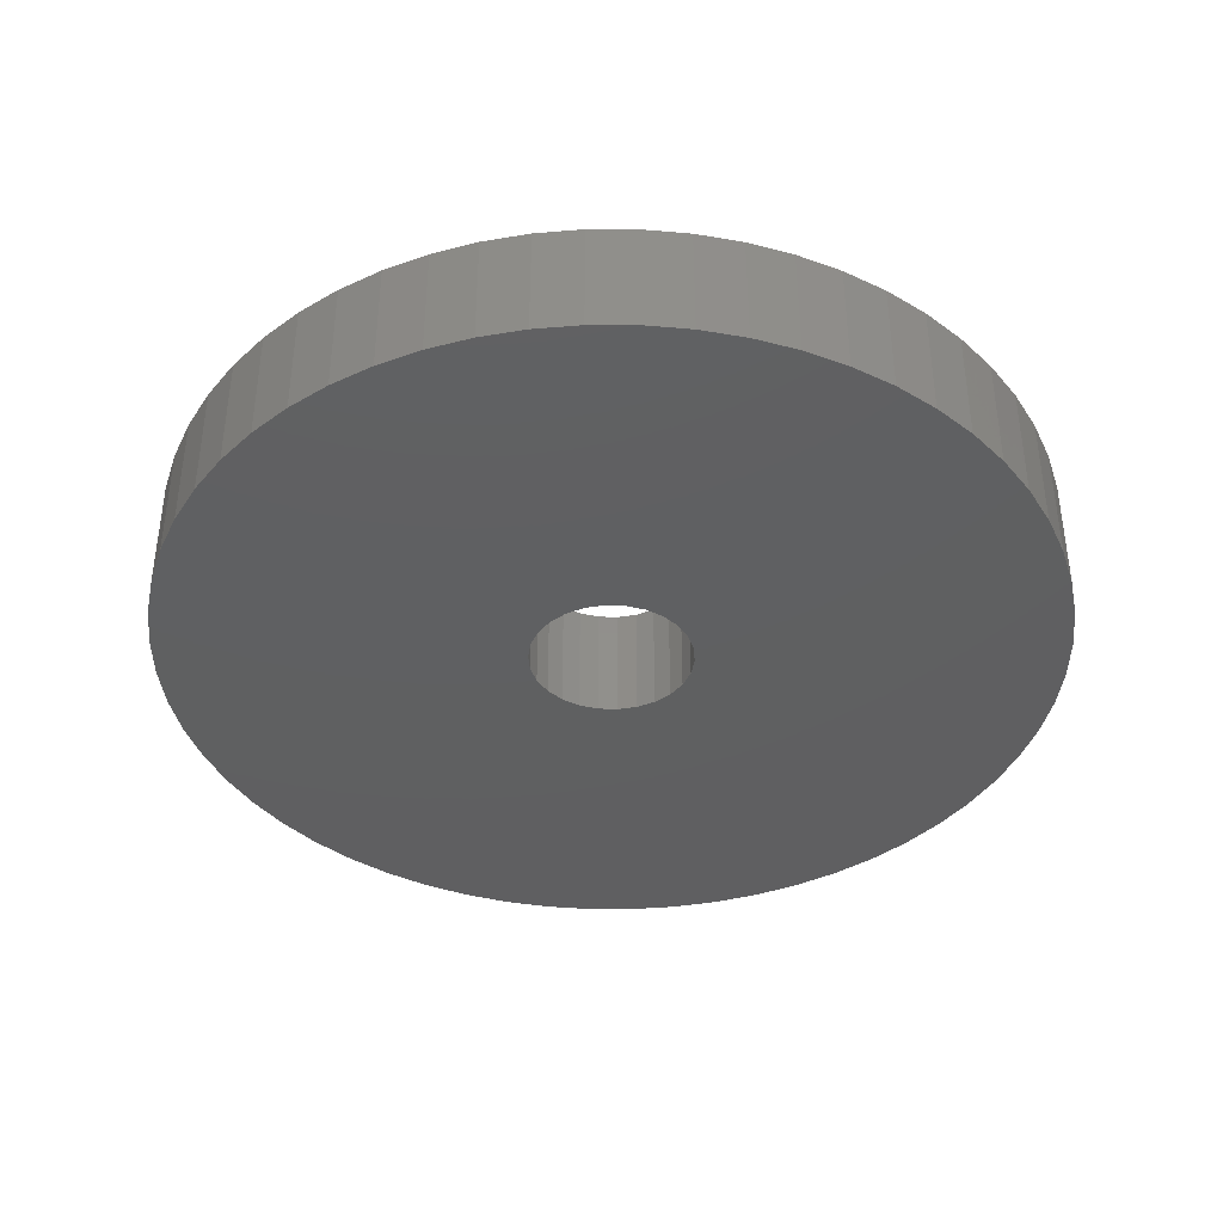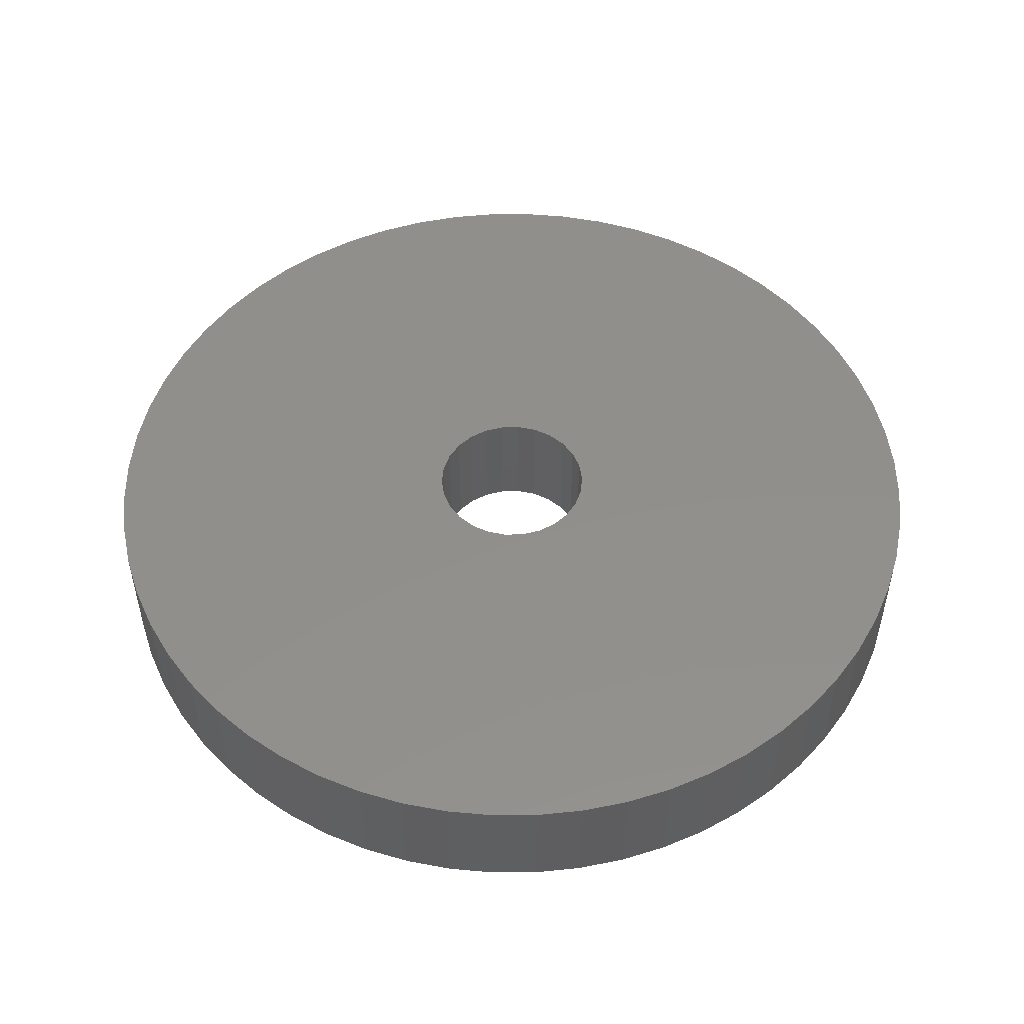
<metadata>
{"format":"stl","ext":"stl","renderer":"f3d","projection":"perspective","resolution":1024,"background":"white","views":[{"elev":-39.7,"azim":-141.1,"up":"+Y"},{"elev":51.2,"azim":-15.4,"up":"+Y"}]}
</metadata>
<code>
# stl→obj: 372 verts, 572 faces
v -0.2833 -0.01587 0.599
v -0.2813 -0.09524 0.5617
v -0.2813 -0.01587 0.5617
v -0.2833 -0.09524 0.599
v -0.2891 -0.01587 0.6359
v -0.2891 -0.09524 0.6359
v -0.2988 -0.01587 0.672
v -0.2988 -0.09524 0.672
v -0.3122 -0.01587 0.7069
v -0.3122 -0.09524 0.7069
v -0.3291 -0.01587 0.7402
v -0.3291 -0.09524 0.7402
v -0.3495 -0.01587 0.7715
v -0.3495 -0.09524 0.7715
v -0.373 -0.01587 0.8006
v -0.373 -0.09524 0.8006
v -0.3994 -0.01587 0.827
v -0.3994 -0.09524 0.827
v -0.4285 -0.01587 0.8505
v -0.4285 -0.09524 0.8505
v -0.4598 -0.01587 0.8709
v -0.4598 -0.09524 0.8709
v -0.4931 -0.01587 0.8878
v -0.4931 -0.09524 0.8878
v -0.528 -0.01587 0.9012
v -0.528 -0.09524 0.9012
v -0.5641 -0.01587 0.9109
v -0.5641 -0.09524 0.9109
v -0.601 -0.01587 0.9167
v -0.601 -0.09524 0.9167
v -0.6383 -0.01587 0.9187
v -0.6383 -0.09524 0.9187
v -0.6756 -0.01587 0.9167
v -0.6756 -0.09524 0.9167
v -0.7125 -0.01587 0.9109
v -0.7125 -0.09524 0.9109
v -0.7486 -0.01587 0.9012
v -0.7486 -0.09524 0.9012
v -0.7835 -0.01587 0.8878
v -0.7835 -0.09524 0.8878
v -0.8168 -0.01587 0.8709
v -0.8168 -0.09524 0.8709
v -0.8481 -0.09524 0.8505
v -0.8481 -0.01587 0.8505
v -0.8771 -0.09524 0.827
v -0.8771 -0.01587 0.827
v -0.9035 -0.01587 0.8006
v -0.9035 -0.09524 0.8006
v -0.9271 -0.09524 0.7715
v -0.9271 -0.01587 0.7715
v -0.9474 -0.01587 0.7402
v -0.9474 -0.09524 0.7402
v -0.9644 -0.01587 0.7069
v -0.9644 -0.09524 0.7069
v -0.9778 -0.09524 0.672
v -0.9778 -0.01587 0.672
v -0.9874 -0.01587 0.6359
v -0.9874 -0.09524 0.6359
v -0.9933 -0.09524 0.599
v -0.9933 -0.01587 0.599
v -0.9952 -0.09524 0.5617
v -0.9952 -0.01587 0.5617
v -0.9933 -0.01587 0.5244
v -0.9933 -0.09524 0.5244
v -0.9874 -0.01587 0.4875
v -0.9874 -0.09524 0.4875
v -0.9778 -0.01587 0.4514
v -0.9778 -0.09524 0.4514
v -0.9644 -0.01587 0.4165
v -0.9644 -0.09524 0.4165
v -0.9474 -0.09524 0.3832
v -0.9474 -0.01587 0.3832
v -0.9271 -0.01587 0.3519
v -0.9271 -0.09524 0.3519
v -0.9035 -0.09524 0.3229
v -0.9035 -0.01587 0.3229
v -0.8771 -0.01587 0.2965
v -0.8771 -0.09524 0.2965
v -0.8481 -0.01587 0.2729
v -0.8481 -0.09524 0.2729
v -0.8168 -0.01587 0.2526
v -0.8168 -0.09524 0.2526
v -0.7835 -0.01587 0.2356
v -0.7835 -0.09524 0.2356
v -0.7486 -0.01587 0.2222
v -0.7486 -0.09524 0.2222
v -0.7125 -0.01587 0.2126
v -0.7125 -0.09524 0.2126
v -0.6756 -0.01587 0.2067
v -0.6756 -0.09524 0.2067
v -0.6383 -0.01587 0.2048
v -0.6383 -0.09524 0.2048
v -0.601 -0.01587 0.2067
v -0.601 -0.09524 0.2067
v -0.5641 -0.09524 0.2126
v -0.5641 -0.01587 0.2126
v -0.528 -0.01587 0.2222
v -0.528 -0.09524 0.2222
v -0.4931 -0.01587 0.2356
v -0.4931 -0.09524 0.2356
v -0.4598 -0.01587 0.2526
v -0.4598 -0.09524 0.2526
v -0.4285 -0.01587 0.2729
v -0.4285 -0.09524 0.2729
v -0.3994 -0.09524 0.2965
v -0.3994 -0.01587 0.2965
v -0.373 -0.01587 0.3229
v -0.373 -0.09524 0.3229
v -0.3495 -0.09524 0.3519
v -0.3495 -0.01587 0.3519
v -0.3291 -0.09524 0.3832
v -0.3291 -0.01587 0.3832
v -0.3122 -0.01587 0.4165
v -0.3122 -0.09524 0.4165
v -0.2988 -0.01587 0.4514
v -0.2988 -0.09524 0.4514
v -0.2891 -0.01587 0.4875
v -0.2891 -0.09524 0.4875
v -0.2833 -0.01587 0.5244
v -0.2833 -0.09524 0.5244
v -0.2813 0 0.5617
v -0.2833 0 0.599
v -0.2891 0 0.6359
v -0.2988 0 0.672
v -0.3122 0 0.7069
v -0.3291 0 0.7402
v -0.3495 0 0.7715
v -0.373 0 0.8006
v -0.3994 0 0.827
v -0.4285 0 0.8505
v -0.4598 0 0.8709
v -0.4931 0 0.8878
v -0.528 0 0.9012
v -0.5641 0 0.9109
v -0.601 0 0.9167
v -0.6383 0 0.9187
v -0.6756 0 0.9167
v -0.7125 0 0.9109
v -0.7486 0 0.9012
v -0.7835 0 0.8878
v -0.8168 0 0.8709
v -0.8481 0 0.8505
v -0.8771 0 0.827
v -0.9035 0 0.8006
v -0.9271 0 0.7715
v -0.9474 0 0.7402
v -0.9644 0 0.7069
v -0.9778 0 0.672
v -0.9874 0 0.6359
v -0.9933 0 0.599
v -0.9952 0 0.5617
v -0.9933 0 0.5244
v -0.9874 0 0.4875
v -0.9778 0 0.4514
v -0.9644 0 0.4165
v -0.9474 0 0.3832
v -0.9271 0 0.3519
v -0.9035 0 0.3229
v -0.8771 0 0.2965
v -0.8481 0 0.2729
v -0.8168 0 0.2526
v -0.7835 0 0.2356
v -0.7486 0 0.2222
v -0.7125 0 0.2126
v -0.6756 0 0.2067
v -0.6383 0 0.2048
v -0.601 0 0.2067
v -0.5641 0 0.2126
v -0.528 0 0.2222
v -0.4931 0 0.2356
v -0.4598 0 0.2526
v -0.4285 0 0.2729
v -0.3994 0 0.2965
v -0.373 0 0.3229
v -0.3495 0 0.3519
v -0.3291 0 0.3832
v -0.3122 0 0.4165
v -0.2988 0 0.4514
v -0.2891 0 0.4875
v -0.2833 0 0.5244
v -0.6869 -0.09524 0.5187
v -0.6751 -0.09524 0.5083
v -0.6957 -0.09524 0.5316
v -0.6613 -0.09524 0.501
v -0.7013 -0.09524 0.5462
v -0.6461 -0.09524 0.4973
v -0.7032 -0.09524 0.5617
v -0.6304 -0.09524 0.4973
v -0.7013 -0.09524 0.5773
v -0.6153 -0.09524 0.501
v -0.6957 -0.09524 0.5919
v -0.6014 -0.09524 0.5083
v -0.6869 -0.09524 0.6048
v -0.5897 -0.09524 0.5187
v -0.6751 -0.09524 0.6151
v -0.5808 -0.09524 0.5316
v -0.6613 -0.09524 0.6224
v -0.5753 -0.09524 0.5462
v -0.6504 -0.09524 0.8755
v -0.6475 -0.09524 0.8729
v -0.6526 -0.09524 0.8787
v -0.644 -0.09524 0.8711
v -0.6461 -0.09524 0.6262
v -0.654 -0.09524 0.8824
v -0.6402 -0.09524 0.8701
v -0.6304 -0.09524 0.6262
v -0.6545 -0.09524 0.8862
v -0.6363 -0.09524 0.8701
v -0.6325 -0.09524 0.8711
v -0.6153 -0.09524 0.6224
v -0.5734 -0.09524 0.5617
v -0.6291 -0.09524 0.8729
v -0.622 -0.09524 0.8862
v -0.5753 -0.09524 0.5773
v -0.6225 -0.09524 0.8824
v -0.6239 -0.09524 0.8787
v -0.5808 -0.09524 0.5919
v -0.6261 -0.09524 0.8755
v -0.6014 -0.09524 0.6151
v -0.5897 -0.09524 0.6048
v -0.6869 -3.469e-18 0.5187
v -0.9035 -3.469e-18 0.3229
v -0.9271 -3.469e-18 0.3519
v -0.8771 -3.469e-18 0.2965
v -0.6751 -3.469e-18 0.5083
v -0.8481 -3.469e-18 0.2729
v -0.8168 -3.469e-18 0.2526
v -0.6957 -3.469e-18 0.5316
v -0.9644 -3.469e-18 0.4165
v -0.9778 -3.469e-18 0.4514
v -0.9474 -3.469e-18 0.3832
v -0.6613 -3.469e-18 0.501
v -0.7835 -3.469e-18 0.2356
v -0.7486 -3.469e-18 0.2222
v -0.7125 -3.469e-18 0.2126
v -0.7013 -3.469e-18 0.5462
v -0.9874 -3.469e-18 0.4875
v -0.9933 -3.469e-18 0.5244
v -0.6461 -3.469e-18 0.4973
v -0.6756 -3.469e-18 0.2067
v -0.6383 -3.469e-18 0.2048
v -0.7032 -3.469e-18 0.5617
v -0.9952 -3.469e-18 0.5617
v -0.9933 -3.469e-18 0.599
v -0.6304 -3.469e-18 0.4973
v -0.601 -3.469e-18 0.2067
v -0.5641 -3.469e-18 0.2126
v -0.7013 -3.469e-18 0.5773
v -0.9874 -3.469e-18 0.6359
v -0.9778 -3.469e-18 0.672
v -0.6153 -3.469e-18 0.501
v -0.528 -3.469e-18 0.2222
v -0.4931 -3.469e-18 0.2356
v -0.4598 -3.469e-18 0.2526
v -0.6957 -3.469e-18 0.5919
v -0.9474 -3.469e-18 0.7402
v -0.9271 -3.469e-18 0.7715
v -0.9644 -3.469e-18 0.7069
v -0.6014 -3.469e-18 0.5083
v -0.4285 -3.469e-18 0.2729
v -0.3994 -3.469e-18 0.2965
v -0.6869 -3.469e-18 0.6048
v -0.9035 -3.469e-18 0.8006
v -0.5897 -3.469e-18 0.5187
v -0.373 -3.469e-18 0.3229
v -0.8771 -3.469e-18 0.827
v -0.6751 -3.469e-18 0.6151
v -0.3495 -3.469e-18 0.3519
v -0.5808 -3.469e-18 0.5316
v -0.8481 -3.469e-18 0.8505
v -0.3291 -3.469e-18 0.3832
v -0.8168 -3.469e-18 0.8709
v -0.6613 -3.469e-18 0.6224
v -0.3122 -3.469e-18 0.4165
v -0.7835 -3.469e-18 0.8878
v -0.2988 -3.469e-18 0.4514
v -0.5753 -3.469e-18 0.5462
v -0.2891 -3.469e-18 0.4875
v -0.6504 -3.469e-18 0.8755
v -0.7486 -3.469e-18 0.9012
v -0.6475 -3.469e-18 0.8729
v -0.6526 -3.469e-18 0.8787
v -0.7125 -3.469e-18 0.9109
v -0.644 -3.469e-18 0.8711
v -0.6461 -3.469e-18 0.6262
v -0.654 -3.469e-18 0.8824
v -0.6402 -3.469e-18 0.8701
v -0.6304 -3.469e-18 0.6262
v -0.6545 -3.469e-18 0.8862
v -0.6363 -3.469e-18 0.8701
v -0.6325 -3.469e-18 0.8711
v -0.6153 -3.469e-18 0.6224
v -0.2833 -3.469e-18 0.5244
v -0.5734 -3.469e-18 0.5617
v -0.6756 -3.469e-18 0.9167
v -0.6291 -3.469e-18 0.8729
v -0.6383 -3.469e-18 0.9187
v -0.622 -3.469e-18 0.8862
v -0.2813 -3.469e-18 0.5617
v -0.2833 -3.469e-18 0.599
v -0.5753 -3.469e-18 0.5773
v -0.601 -3.469e-18 0.9167
v -0.2891 -3.469e-18 0.6359
v -0.5641 -3.469e-18 0.9109
v -0.6239 -3.469e-18 0.8787
v -0.6225 -3.469e-18 0.8824
v -0.2988 -3.469e-18 0.672
v -0.5808 -3.469e-18 0.5919
v -0.528 -3.469e-18 0.9012
v -0.6261 -3.469e-18 0.8755
v -0.3122 -3.469e-18 0.7069
v -0.4931 -3.469e-18 0.8878
v -0.4598 -3.469e-18 0.8709
v -0.6014 -3.469e-18 0.6151
v -0.3291 -3.469e-18 0.7402
v -0.4285 -3.469e-18 0.8505
v -0.3495 -3.469e-18 0.7715
v -0.5897 -3.469e-18 0.6048
v -0.373 -3.469e-18 0.8006
v -0.3994 -3.469e-18 0.827
v -0.5753 -0.01587 0.5773
v -0.5734 -0.01587 0.5617
v -0.5808 -0.01587 0.5919
v -0.5897 -0.01587 0.6048
v -0.6014 -0.01587 0.6151
v -0.6153 -0.01587 0.6224
v -0.6304 -0.01587 0.6262
v -0.6461 -0.01587 0.6262
v -0.6613 -0.01587 0.6224
v -0.6751 -0.01587 0.6151
v -0.6869 -0.01587 0.6048
v -0.6957 -0.01587 0.5919
v -0.7013 -0.01587 0.5773
v -0.7032 -0.01587 0.5617
v -0.7013 -0.01587 0.5462
v -0.6957 -0.01587 0.5316
v -0.6869 -0.01587 0.5187
v -0.6751 -0.01587 0.5083
v -0.6613 -0.01587 0.501
v -0.6461 -0.01587 0.4973
v -0.6304 -0.01587 0.4973
v -0.6153 -0.01587 0.501
v -0.6014 -0.01587 0.5083
v -0.5897 -0.01587 0.5187
v -0.5808 -0.01587 0.5316
v -0.5753 -0.01587 0.5462
v -0.5734 0 0.5617
v -0.5753 0 0.5773
v -0.5808 0 0.5919
v -0.5897 0 0.6048
v -0.6014 0 0.6151
v -0.6153 0 0.6224
v -0.6304 0 0.6262
v -0.6461 0 0.6262
v -0.6613 0 0.6224
v -0.6751 0 0.6151
v -0.6869 0 0.6048
v -0.6957 0 0.5919
v -0.7013 0 0.5773
v -0.7032 0 0.5617
v -0.7013 0 0.5462
v -0.6957 0 0.5316
v -0.6869 0 0.5187
v -0.6751 0 0.5083
v -0.6613 0 0.501
v -0.6461 0 0.4973
v -0.6304 0 0.4973
v -0.6153 0 0.501
v -0.6014 0 0.5083
v -0.5897 0 0.5187
v -0.5808 0 0.5316
v -0.5753 0 0.5462
f 1 2 3
f 1 4 2
f 5 6 4
f 5 4 1
f 7 8 6
f 7 6 5
f 9 10 8
f 9 8 7
f 11 12 10
f 11 10 9
f 13 14 12
f 13 12 11
f 15 16 14
f 15 14 13
f 17 18 16
f 17 16 15
f 19 20 18
f 19 18 17
f 21 22 20
f 21 20 19
f 23 24 22
f 23 22 21
f 25 26 24
f 25 24 23
f 27 28 26
f 27 26 25
f 29 30 28
f 29 28 27
f 31 32 30
f 31 30 29
f 33 34 32
f 33 32 31
f 35 36 34
f 35 34 33
f 37 38 36
f 37 36 35
f 39 40 38
f 39 38 37
f 41 40 39
f 41 42 40
f 41 43 42
f 44 43 41
f 44 45 43
f 46 45 44
f 47 45 46
f 47 48 45
f 47 49 48
f 50 49 47
f 51 49 50
f 51 52 49
f 53 54 52
f 53 55 54
f 53 52 51
f 56 55 53
f 57 58 55
f 57 59 58
f 57 55 56
f 60 61 59
f 60 59 57
f 62 61 60
f 63 64 61
f 63 61 62
f 65 66 64
f 65 64 63
f 67 68 66
f 67 66 65
f 69 70 68
f 69 71 70
f 69 68 67
f 72 71 69
f 73 74 71
f 73 75 74
f 73 71 72
f 76 75 73
f 77 78 75
f 77 75 76
f 79 80 78
f 79 78 77
f 81 82 80
f 81 80 79
f 83 84 82
f 83 82 81
f 85 86 84
f 85 84 83
f 87 88 86
f 87 86 85
f 89 88 87
f 89 90 88
f 91 90 89
f 91 92 90
f 93 92 91
f 93 94 92
f 93 95 94
f 96 95 93
f 97 95 96
f 97 98 95
f 99 98 97
f 99 100 98
f 101 100 99
f 101 102 100
f 103 102 101
f 103 104 102
f 103 105 104
f 106 105 103
f 107 105 106
f 107 108 105
f 107 109 108
f 110 109 107
f 110 111 109
f 112 111 110
f 113 111 112
f 113 114 111
f 115 114 113
f 115 116 114
f 117 116 115
f 117 118 116
f 119 120 118
f 119 118 117
f 3 2 120
f 3 120 119
f 1 3 121
f 1 121 122
f 5 122 123
f 5 1 122
f 7 123 124
f 7 5 123
f 9 124 125
f 9 7 124
f 11 125 126
f 11 9 125
f 13 126 127
f 13 11 126
f 15 127 128
f 15 13 127
f 17 128 129
f 17 15 128
f 19 129 130
f 19 17 129
f 21 130 131
f 21 19 130
f 23 131 132
f 23 21 131
f 25 132 133
f 25 23 132
f 27 133 134
f 27 25 133
f 29 134 135
f 29 27 134
f 31 135 136
f 31 29 135
f 33 136 137
f 33 31 136
f 35 137 138
f 35 33 137
f 37 138 139
f 37 35 138
f 39 139 140
f 39 37 139
f 41 39 140
f 41 140 141
f 44 41 141
f 44 141 142
f 46 44 142
f 46 142 143
f 47 46 143
f 47 143 144
f 50 47 144
f 50 144 145
f 51 145 146
f 51 50 145
f 53 146 147
f 53 51 146
f 56 147 148
f 56 53 147
f 57 148 149
f 57 56 148
f 60 149 150
f 60 57 149
f 62 150 151
f 62 60 150
f 63 151 152
f 63 62 151
f 65 152 153
f 65 63 152
f 67 153 154
f 67 65 153
f 69 154 155
f 69 67 154
f 72 155 156
f 72 69 155
f 73 156 157
f 73 72 156
f 76 157 158
f 76 73 157
f 77 158 159
f 77 159 160
f 77 76 158
f 79 77 160
f 81 160 161
f 81 79 160
f 83 161 162
f 83 81 161
f 85 162 163
f 85 163 164
f 85 83 162
f 87 85 164
f 89 87 164
f 89 164 165
f 91 89 165
f 91 165 166
f 93 91 166
f 93 166 167
f 96 93 167
f 96 167 168
f 97 96 168
f 97 168 169
f 99 97 169
f 99 169 170
f 101 99 170
f 101 170 171
f 101 171 172
f 103 101 172
f 103 172 173
f 106 103 173
f 107 106 173
f 107 173 174
f 110 107 174
f 110 174 175
f 112 110 175
f 112 175 176
f 113 112 176
f 113 176 177
f 115 113 177
f 115 177 178
f 117 115 178
f 117 178 179
f 119 179 180
f 119 117 179
f 3 180 121
f 3 119 180
f 181 74 75
f 181 75 78
f 182 181 78
f 182 78 80
f 182 80 82
f 183 68 70
f 183 70 71
f 183 71 74
f 183 74 181
f 184 82 84
f 184 84 86
f 184 86 88
f 184 182 82
f 185 68 183
f 185 64 66
f 185 66 68
f 186 184 88
f 186 88 90
f 186 90 92
f 187 59 61
f 187 61 64
f 187 64 185
f 188 92 94
f 188 94 95
f 188 186 92
f 189 59 187
f 189 55 58
f 189 58 59
f 190 95 98
f 190 98 100
f 190 100 102
f 190 188 95
f 191 49 52
f 191 52 54
f 191 54 55
f 191 55 189
f 192 102 104
f 192 104 105
f 192 190 102
f 193 48 49
f 193 49 191
f 194 192 105
f 108 194 105
f 45 48 193
f 45 193 195
f 109 196 194
f 109 194 108
f 43 45 195
f 111 196 109
f 42 43 195
f 42 195 197
f 114 196 111
f 40 42 197
f 116 196 114
f 116 198 196
f 118 198 116
f 199 38 40
f 200 40 197
f 200 199 40
f 201 36 38
f 201 38 199
f 202 197 203
f 202 200 197
f 204 36 201
f 205 202 203
f 205 203 206
f 207 36 204
f 208 205 206
f 209 208 206
f 209 206 210
f 120 198 118
f 120 211 198
f 34 36 207
f 212 209 210
f 32 34 207
f 32 207 213
f 2 211 120
f 4 211 2
f 4 214 211
f 30 32 213
f 6 214 4
f 28 30 213
f 28 215 216
f 28 213 215
f 8 217 214
f 8 214 6
f 26 28 216
f 26 216 218
f 10 217 8
f 24 212 210
f 24 26 218
f 24 218 212
f 22 24 210
f 22 210 219
f 12 217 10
f 20 22 219
f 14 220 217
f 14 217 12
f 16 220 14
f 18 219 220
f 18 20 219
f 18 220 16
f 221 222 223
f 221 224 222
f 225 224 221
f 225 226 224
f 225 227 226
f 228 229 230
f 228 231 229
f 228 223 231
f 228 221 223
f 232 233 227
f 232 234 233
f 232 235 234
f 232 227 225
f 236 228 230
f 236 237 238
f 236 230 237
f 239 235 232
f 239 240 235
f 239 241 240
f 242 243 244
f 242 238 243
f 242 236 238
f 245 246 241
f 245 247 246
f 245 241 239
f 248 242 244
f 248 249 250
f 248 244 249
f 251 252 247
f 251 253 252
f 251 254 253
f 251 247 245
f 255 256 257
f 255 258 256
f 255 250 258
f 255 248 250
f 259 260 254
f 259 261 260
f 259 254 251
f 262 257 263
f 262 255 257
f 264 261 259
f 265 261 264
f 266 262 263
f 266 267 262
f 268 264 269
f 268 265 264
f 270 267 266
f 271 268 269
f 272 267 270
f 272 273 267
f 274 271 269
f 275 273 272
f 276 274 269
f 276 269 277
f 278 276 277
f 279 275 280
f 281 273 275
f 281 275 279
f 282 280 283
f 282 279 280
f 284 285 273
f 284 273 281
f 286 282 283
f 287 285 284
f 287 288 285
f 289 286 283
f 290 288 287
f 291 288 290
f 291 292 288
f 293 278 277
f 293 277 294
f 295 289 283
f 296 292 291
f 297 289 295
f 297 298 289
f 299 293 294
f 300 299 294
f 300 294 301
f 302 298 297
f 303 300 301
f 304 298 302
f 304 305 306
f 304 306 298
f 307 301 308
f 307 303 301
f 309 305 304
f 309 310 305
f 311 307 308
f 312 292 296
f 312 310 309
f 312 296 310
f 313 292 312
f 313 314 292
f 315 311 308
f 316 314 313
f 317 308 318
f 317 315 308
f 319 317 318
f 320 318 314
f 320 314 316
f 320 319 318
f 321 322 211
f 321 211 214
f 323 214 217
f 323 321 214
f 324 217 220
f 324 323 217
f 325 220 219
f 325 324 220
f 326 219 210
f 326 325 219
f 327 210 206
f 327 326 210
f 328 206 203
f 328 327 206
f 329 203 197
f 329 328 203
f 330 197 195
f 330 329 197
f 331 195 193
f 331 330 195
f 332 331 193
f 332 193 191
f 333 332 191
f 333 191 189
f 334 333 189
f 334 189 187
f 335 187 185
f 335 334 187
f 336 335 185
f 336 185 183
f 336 183 181
f 337 336 181
f 338 181 182
f 338 182 184
f 338 337 181
f 339 338 184
f 340 184 186
f 340 186 188
f 340 339 184
f 341 340 188
f 342 188 190
f 342 341 188
f 343 190 192
f 343 342 190
f 344 192 194
f 344 194 196
f 344 343 192
f 345 344 196
f 346 196 198
f 346 345 196
f 322 198 211
f 322 346 198
f 207 204 201
f 207 201 199
f 207 199 200
f 213 200 202
f 213 202 205
f 213 205 208
f 213 208 209
f 213 209 212
f 213 212 218
f 213 218 216
f 213 216 215
f 213 207 200
f 321 347 322
f 321 348 347
f 323 349 348
f 323 348 321
f 324 350 349
f 324 349 323
f 325 351 350
f 325 350 324
f 326 352 351
f 326 351 325
f 327 353 352
f 327 352 326
f 328 354 353
f 328 353 327
f 329 355 354
f 329 354 328
f 330 356 355
f 330 355 329
f 331 357 356
f 331 356 330
f 332 357 331
f 332 358 357
f 333 358 332
f 333 359 358
f 334 359 333
f 334 360 359
f 335 361 360
f 335 360 334
f 336 361 335
f 336 362 361
f 337 363 362
f 337 362 336
f 338 364 363
f 338 363 337
f 339 365 364
f 339 364 338
f 340 366 365
f 340 365 339
f 341 367 366
f 341 366 340
f 342 368 367
f 342 367 341
f 343 369 368
f 343 368 342
f 344 370 369
f 344 369 343
f 345 371 370
f 345 370 344
f 346 372 371
f 346 371 345
f 322 347 372
f 322 372 346
f 289 282 286
f 289 279 282
f 289 281 279
f 298 284 281
f 298 287 284
f 298 290 287
f 298 291 290
f 298 296 291
f 298 310 296
f 298 305 310
f 298 306 305
f 298 281 289

</code>
